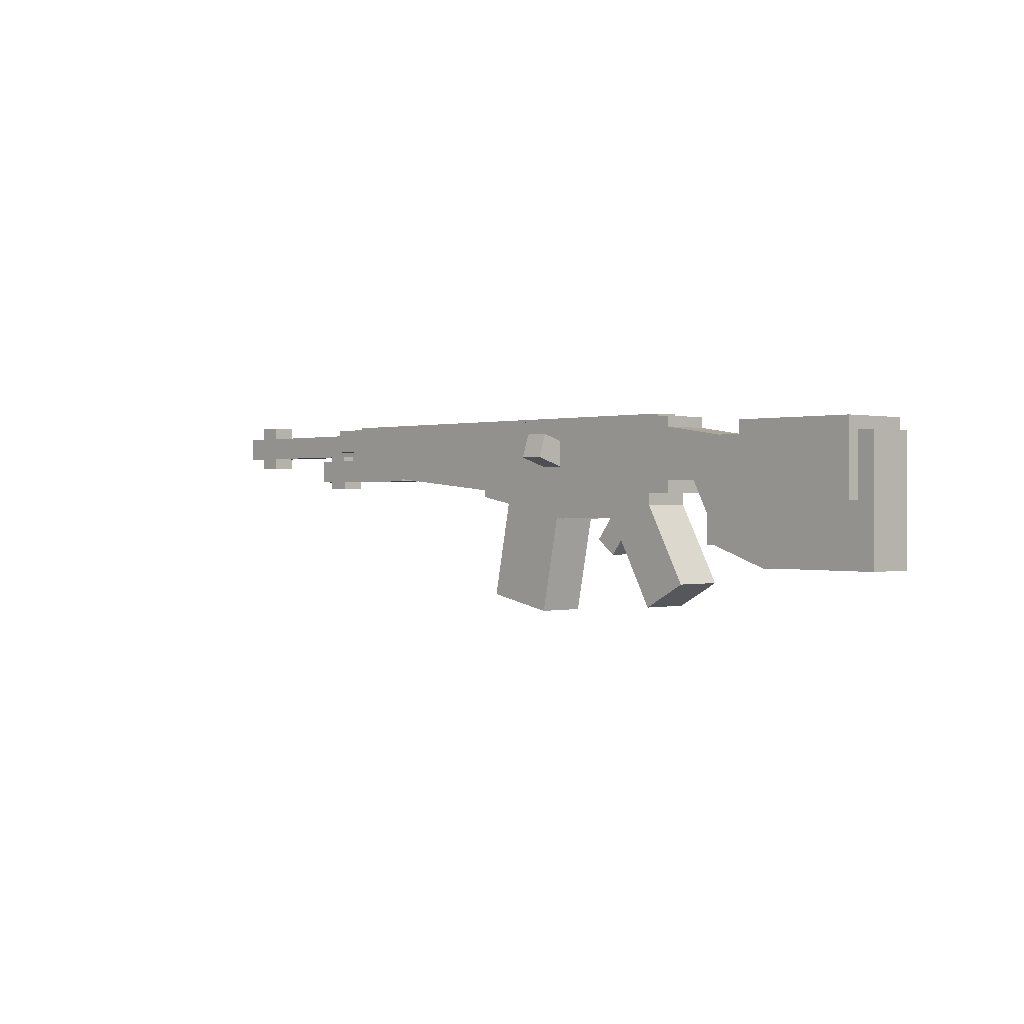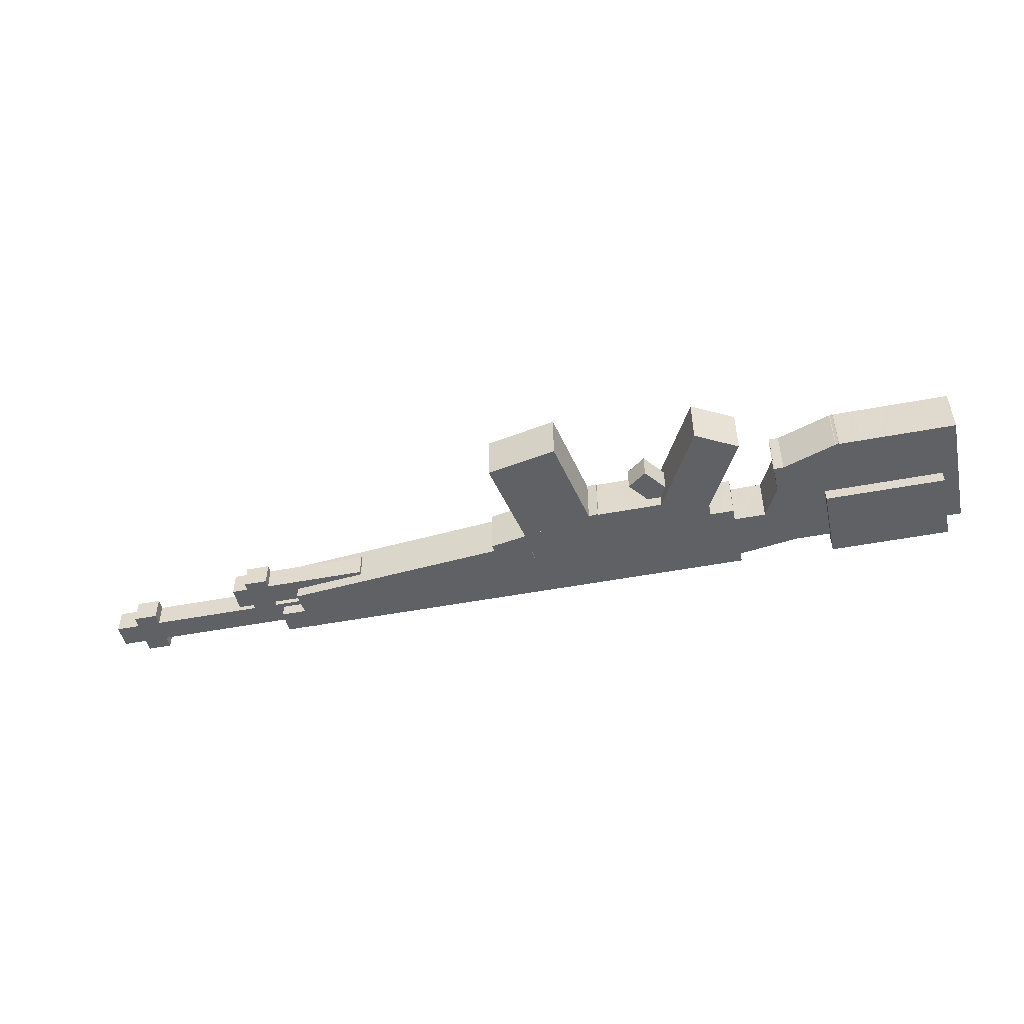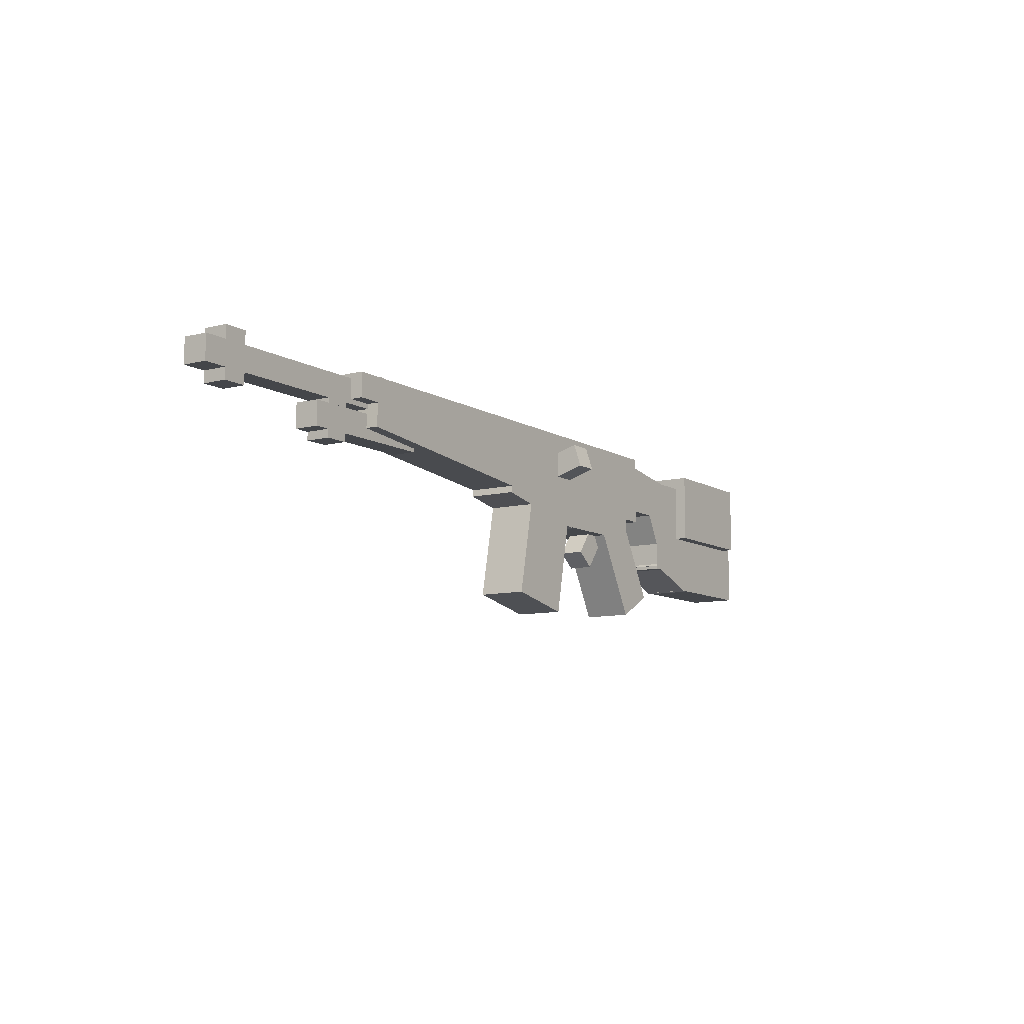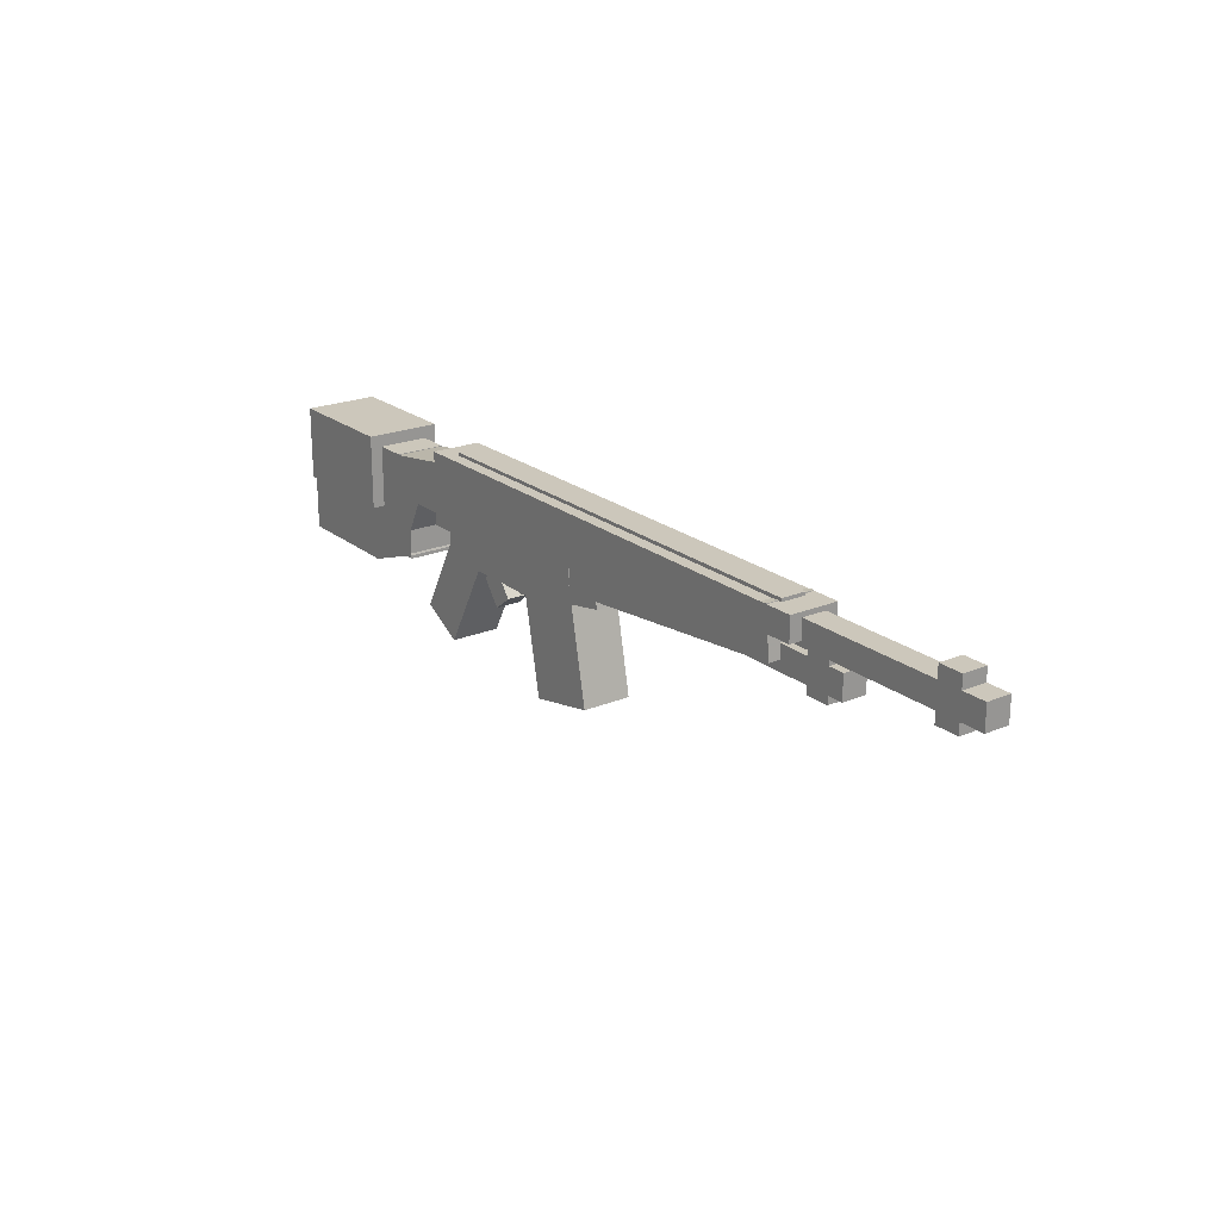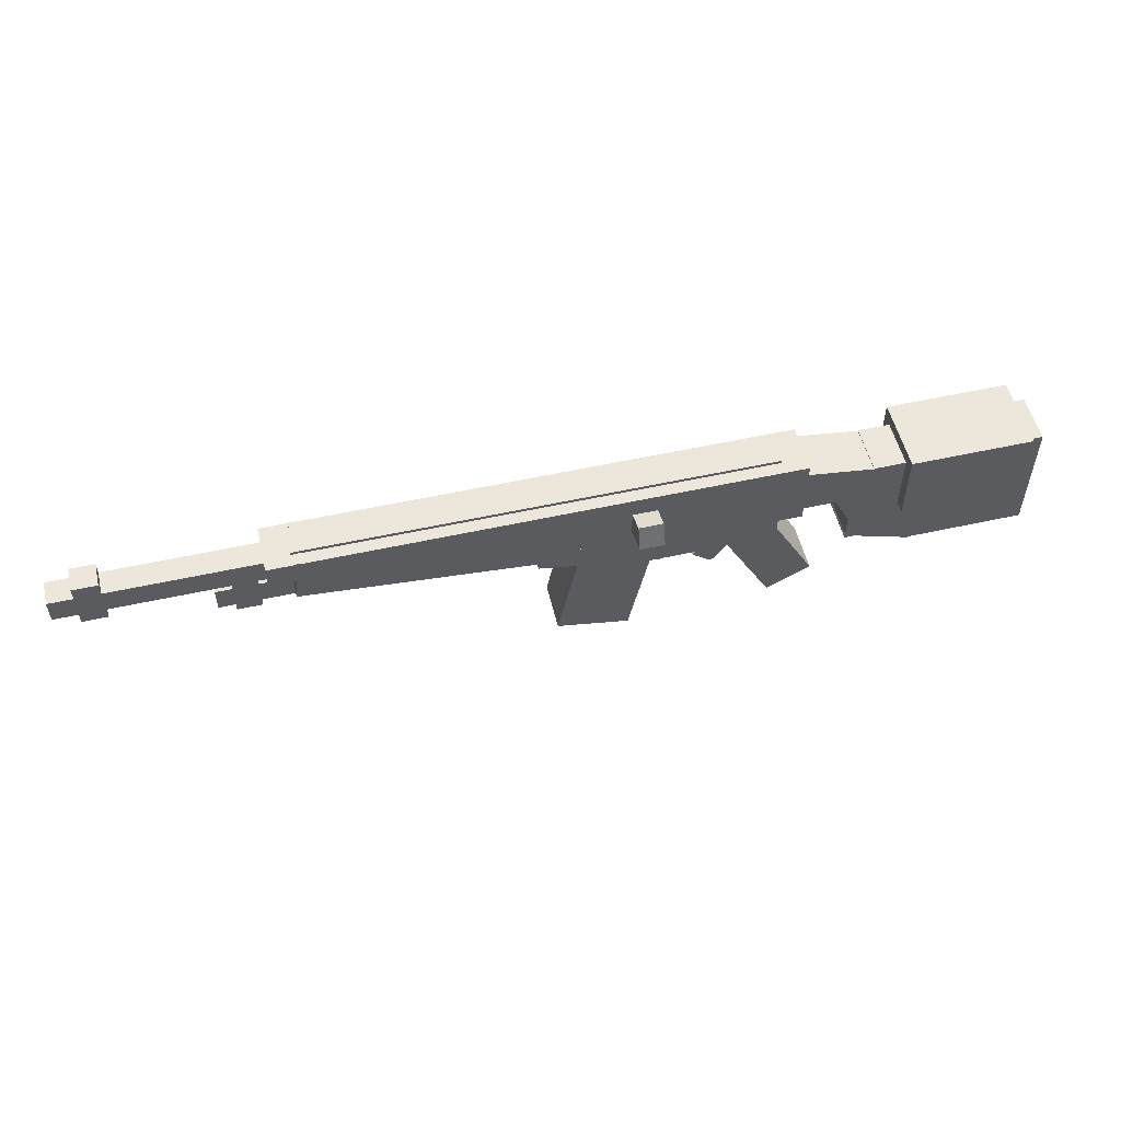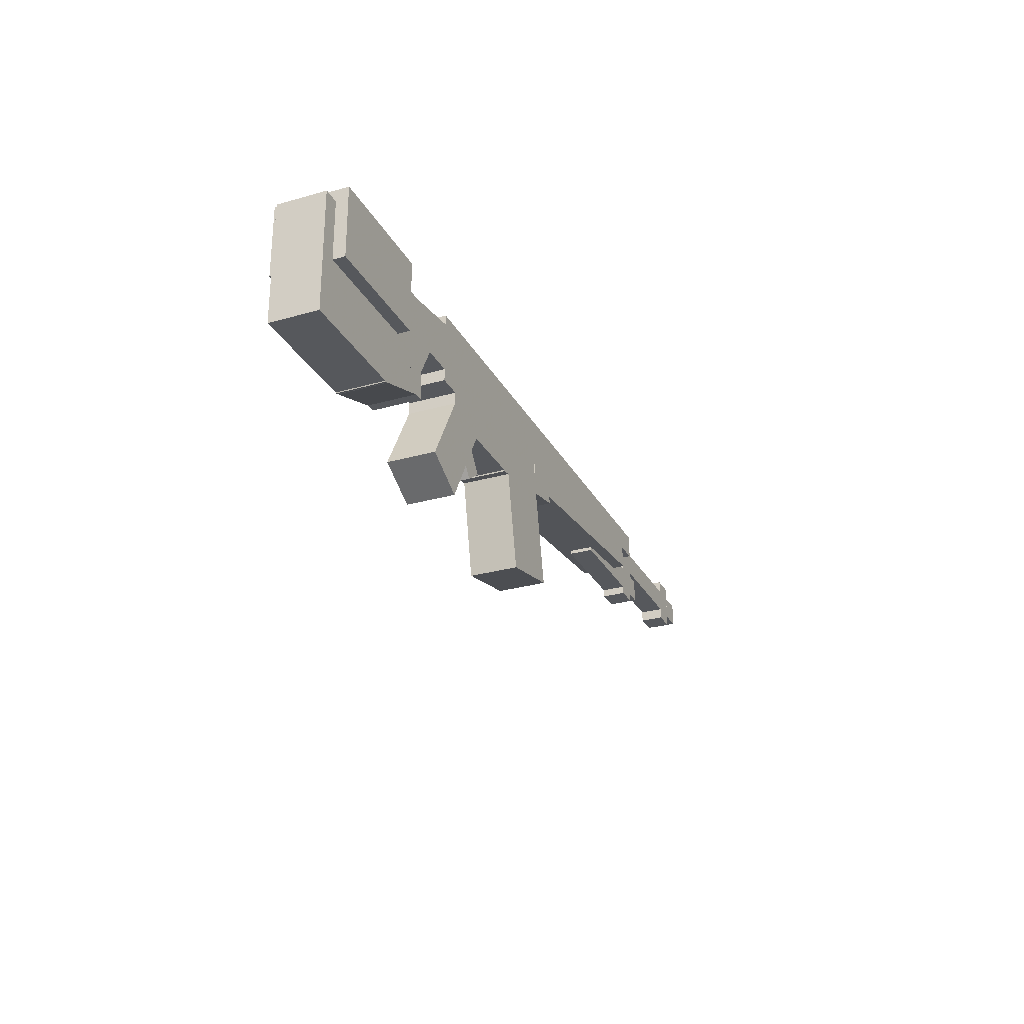
<metadata>
{"format":"obj","ext":"obj","renderer":"f3d","projection":"perspective","resolution":1024,"background":"white","views":[{"elev":0.3,"azim":47.4,"up":"+Y"},{"elev":-48.7,"azim":12.0,"up":"+Z"},{"elev":-9.4,"azim":-56.5,"up":"+Y"},{"elev":21.7,"azim":-126.2,"up":"+Y"},{"elev":53.5,"azim":-13.4,"up":"+Y"},{"elev":-27.9,"azim":113.4,"up":"+Y"}]}
</metadata>
<code>
o Shape1
v 0.0625 1.337 0
v -0.5 1.337 0
v -0.5 1.525 0
v 0.0625 1.525 0
v -0.5 1.337 0.125
v 0.0625 1.337 0.125
v 0.0625 1.525 0.125
v -0.5 1.525 0.125
f 1 2 3 4
f 5 6 7 8
f 4 3 8 7
f 6 5 2 1
f 6 1 4 7
f 2 5 8 3
o Shape2
v 0 1.275 0
v -0.3125 1.275 0
v -0.3125 1.337 0
v 0 1.337 0
v -0.3125 1.275 0.125
v 0 1.275 0.125
v 0 1.337 0.125
v -0.3125 1.337 0.125
f 9 10 11 12
f 13 14 15 16
f 12 11 16 15
f 14 13 10 9
f 14 9 12 15
f 10 13 16 11
o Shape3
v 0.1049 1.116 0
v -0.004634 1.056 0
v -0.125 1.275 0
v -0.01544 1.335 0
v -0.004634 1.056 0.125
v 0.1049 1.116 0.125
v -0.01544 1.335 0.125
v -0.125 1.275 0.125
f 17 18 19 20
f 21 22 23 24
f 20 19 24 23
f 22 21 18 17
f 22 17 20 23
f 18 21 24 19
o Shape6
v -0.3742 1.031 0
v -0.558 1.068 0
v -0.5087 1.313 0
v -0.3248 1.276 0
v -0.558 1.068 0.125
v -0.3742 1.031 0.125
v -0.3248 1.276 0.125
v -0.5087 1.313 0.125
f 25 26 27 28
f 29 30 31 32
f 28 27 32 31
f 30 29 26 25
f 30 25 28 31
f 26 29 32 27
o Shape11
v -0.5 1.462 0
v -1.25 1.462 0
v -1.25 1.525 0
v -0.5 1.525 0
v -1.25 1.462 0.125
v -0.5 1.462 0.125
v -0.5 1.525 0.125
v -1.25 1.525 0.125
f 33 34 35 36
f 37 38 39 40
f 36 35 40 39
f 38 37 34 33
f 38 33 36 39
f 34 37 40 35
o Shape16
v -1.125 1.45 0.03125
v -1.75 1.45 0.03125
v -1.75 1.512 0.03125
v -1.125 1.512 0.03125
v -1.75 1.45 0.09375
v -1.125 1.45 0.09375
v -1.125 1.512 0.09375
v -1.75 1.512 0.09375
f 41 42 43 44
f 45 46 47 48
f 44 43 48 47
f 46 45 42 41
f 46 41 44 47
f 42 45 48 43
o Shape4
v -0.2995 1.271 0
v -0.6066 1.329 0
v -0.595 1.391 0
v -0.2879 1.333 0
v -0.6066 1.329 0.125
v -0.2995 1.271 0.125
v -0.2879 1.333 0.125
v -0.595 1.391 0.125
f 49 50 51 52
f 53 54 55 56
f 52 51 56 55
f 54 53 50 49
f 54 49 52 55
f 50 53 56 51
o Shape5
v -0.2833 1.337 0
v -0.3458 1.337 0
v -0.3458 1.337 0.0625
v -0.2833 1.337 0.0625
f 57 58 59 60
f 60 59 58 57
o Shape8
v -0.5059 1.338 0
v -1.19 1.402 0
v -1.179 1.527 0
v -0.4941 1.462 0
v -1.19 1.402 0.125
v -0.5059 1.338 0.125
v -0.4941 1.462 0.125
v -1.179 1.527 0.125
f 61 62 63 64
f 65 66 67 68
f 64 63 68 67
f 66 65 62 61
f 66 61 64 67
f 62 65 68 63
o Shape24
v -1 1.375 0.03125
v -1.375 1.375 0.03125
v -1.375 1.438 0.03125
v -1 1.438 0.03125
v -1.375 1.375 0.09375
v -1 1.375 0.09375
v -1 1.438 0.09375
v -1.375 1.438 0.09375
f 69 70 71 72
f 73 74 75 76
f 72 71 76 75
f 74 73 70 69
f 74 69 72 75
f 70 73 76 71
o Shape9
v 0.2364 1.409 0
v 0.05099 1.437 0
v 0.06025 1.499 0
v 0.2457 1.471 0
v 0.05099 1.437 0.125
v 0.2364 1.409 0.125
v 0.2457 1.471 0.125
v 0.06025 1.499 0.125
f 77 78 79 80
f 81 82 83 84
f 80 79 84 83
f 82 81 78 77
f 82 77 80 83
f 78 81 84 79
o Shape10
v 0.6667 1.163 0
v 0.3542 1.163 0
v 0.3542 1.475 0
v 0.6667 1.475 0
v 0.3542 1.163 0.125
v 0.6667 1.163 0.125
v 0.6667 1.475 0.125
v 0.3542 1.475 0.125
f 85 86 87 88
f 89 90 91 92
f 88 87 92 91
f 90 89 86 85
f 90 85 88 91
f 86 89 92 87
o Shape12
v 0.3563 1.225 0
v 0.2313 1.225 0
v 0.2313 1.475 0
v 0.3563 1.475 0
v 0.2313 1.225 0.125
v 0.3563 1.225 0.125
v 0.3563 1.475 0.125
v 0.2313 1.475 0.125
f 93 94 95 96
f 97 98 99 100
f 96 95 100 99
f 98 97 94 93
f 98 93 96 99
f 94 97 100 95
o Shape13
v 0.3628 1.16 0
v 0.1857 1.222 0
v 0.2063 1.281 0
v 0.3834 1.219 0
v 0.1857 1.222 0.125
v 0.3628 1.16 0.125
v 0.3834 1.219 0.125
v 0.2063 1.281 0.125
f 101 102 103 104
f 105 106 107 108
f 104 103 108 107
f 106 105 102 101
f 106 101 104 107
f 102 105 108 103
o Shape14
v 0.25 1.212 0
v 0.1875 1.212 0
v 0.1875 1.462 0
v 0.25 1.462 0
v 0.1875 1.212 0.125
v 0.25 1.212 0.125
v 0.25 1.462 0.125
v 0.1875 1.462 0.125
f 109 110 111 112
f 113 114 115 116
f 112 111 116 115
f 114 113 110 109
f 114 109 112 115
f 110 113 116 111
o Shape17
v 0.0397 1.355 0
v -0.00932 1.393 0
v 0.06823 1.491 0
v 0.1172 1.453 0
v -0.00932 1.393 0.125
v 0.0397 1.355 0.125
v 0.1172 1.453 0.125
v 0.06823 1.491 0.125
f 117 118 119 120
f 121 122 123 124
f 120 119 124 123
f 122 121 118 117
f 122 117 120 123
f 118 121 124 119
o Shape18
v 0.258 1.288 0
v 0.2026 1.259 0
v 0.1155 1.425 0
v 0.1708 1.454 0
v 0.2026 1.259 0.125
v 0.258 1.288 0.125
v 0.1708 1.454 0.125
v 0.1155 1.425 0.125
f 125 126 127 128
f 129 130 131 132
f 128 127 132 131
f 130 129 126 125
f 130 125 128 131
f 126 129 132 127
o Shape19
v 0.1708 1.369 0
v 0.04583 1.369 0
v 0.04583 1.431 0
v 0.1708 1.431 0
v 0.04583 1.369 0.125
v 0.1708 1.369 0.125
v 0.1708 1.431 0.125
v 0.04583 1.431 0.125
f 133 134 135 136
f 137 138 139 140
f 136 135 140 139
f 138 137 134 133
f 138 133 136 139
f 134 137 140 135
o Shape20
v -0.1536 1.182 0.03125
v -0.2033 1.22 0.03125
v -0.1275 1.319 0.03125
v -0.07781 1.281 0.03125
v -0.2033 1.22 0.09375
v -0.1536 1.182 0.09375
v -0.07781 1.281 0.09375
v -0.1275 1.319 0.09375
f 141 142 143 144
f 145 146 147 148
f 144 143 148 147
f 146 145 142 141
f 146 141 144 147
f 142 145 148 143
o Shape15
v 0.625 1.319 -0.03125
v 0.3125 1.319 -0.03125
v 0.3125 1.506 -0.03125
v 0.625 1.506 -0.03125
v 0.3125 1.319 0.1562
v 0.625 1.319 0.1562
v 0.625 1.506 0.1562
v 0.3125 1.506 0.1562
f 149 150 151 152
f 153 154 155 156
f 152 151 156 155
f 154 153 150 149
f 154 149 152 155
f 150 153 156 151
o Shape7
v -0.3125 1.452 0.06065
v -0.375 1.452 0.06065
v -0.375 1.49 0.1798
v -0.3125 1.49 0.1798
v -0.375 1.393 0.07952
v -0.3125 1.393 0.07952
v -0.3125 1.43 0.1987
v -0.375 1.43 0.1987
f 157 158 159 160
f 161 162 163 164
f 160 159 164 163
f 162 161 158 157
f 162 157 160 163
f 158 161 164 159
o Shape21
v 0 1.471 0.03125
v -1.188 1.471 0.03125
v -1.188 1.533 0.03125
v 0 1.533 0.03125
v -1.188 1.471 0.09375
v 0 1.471 0.09375
v 0 1.533 0.09375
v -1.188 1.533 0.09375
f 165 166 167 168
f 169 170 171 172
f 168 167 172 171
f 170 169 166 165
f 170 165 168 171
f 166 169 172 167
o Shape22
v -1.271 1.354 0.03125
v -1.333 1.354 0.03125
v -1.333 1.479 0.03125
v -1.271 1.479 0.03125
v -1.333 1.354 0.09375
v -1.271 1.354 0.09375
v -1.271 1.479 0.09375
v -1.333 1.479 0.09375
f 173 174 175 176
f 177 178 179 180
f 176 175 180 179
f 178 177 174 173
f 178 173 176 179
f 174 177 180 175
o Shape23
v -1.625 1.421 0.03125
v -1.688 1.421 0.03125
v -1.688 1.546 0.03125
v -1.625 1.546 0.03125
v -1.688 1.421 0.09375
v -1.625 1.421 0.09375
v -1.625 1.546 0.09375
v -1.688 1.546 0.09375
f 181 182 183 184
f 185 186 187 188
f 184 183 188 187
f 186 185 182 181
f 186 181 184 187
f 182 185 188 183

</code>
